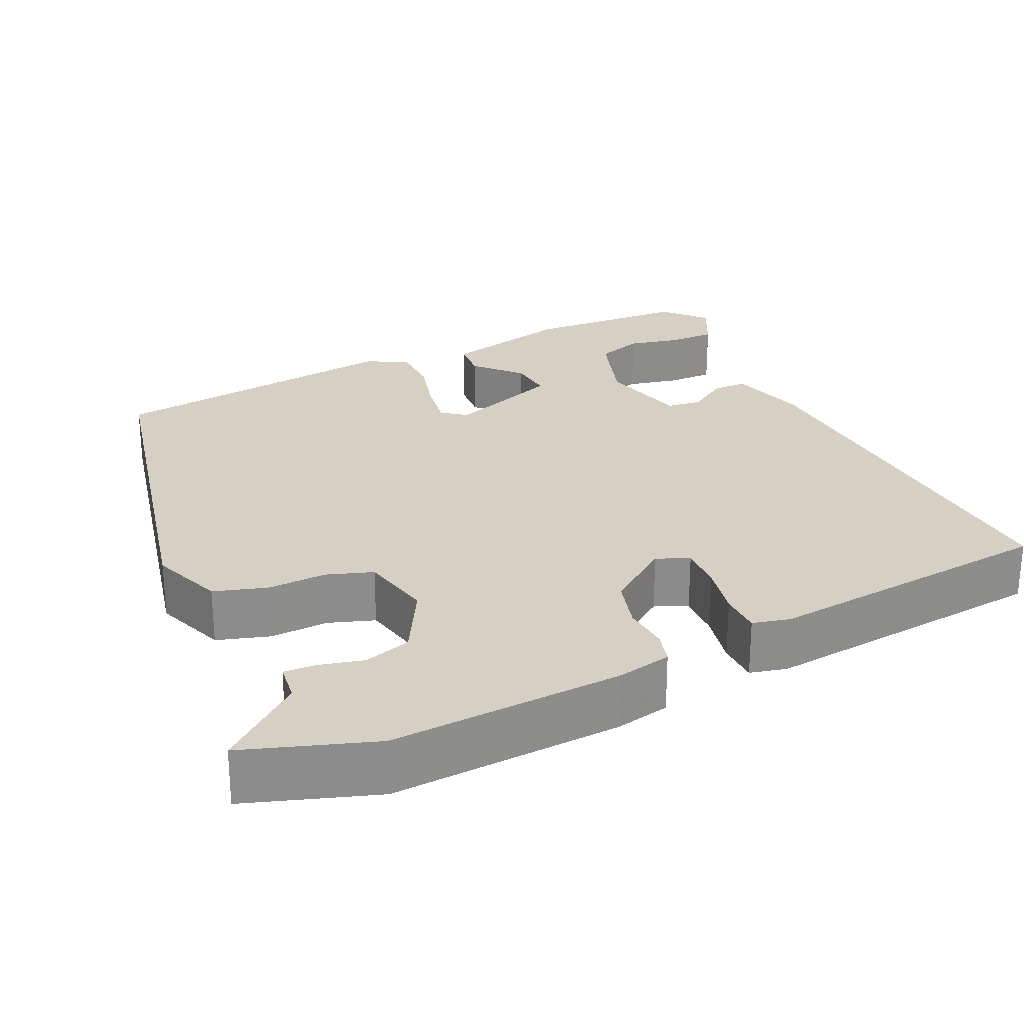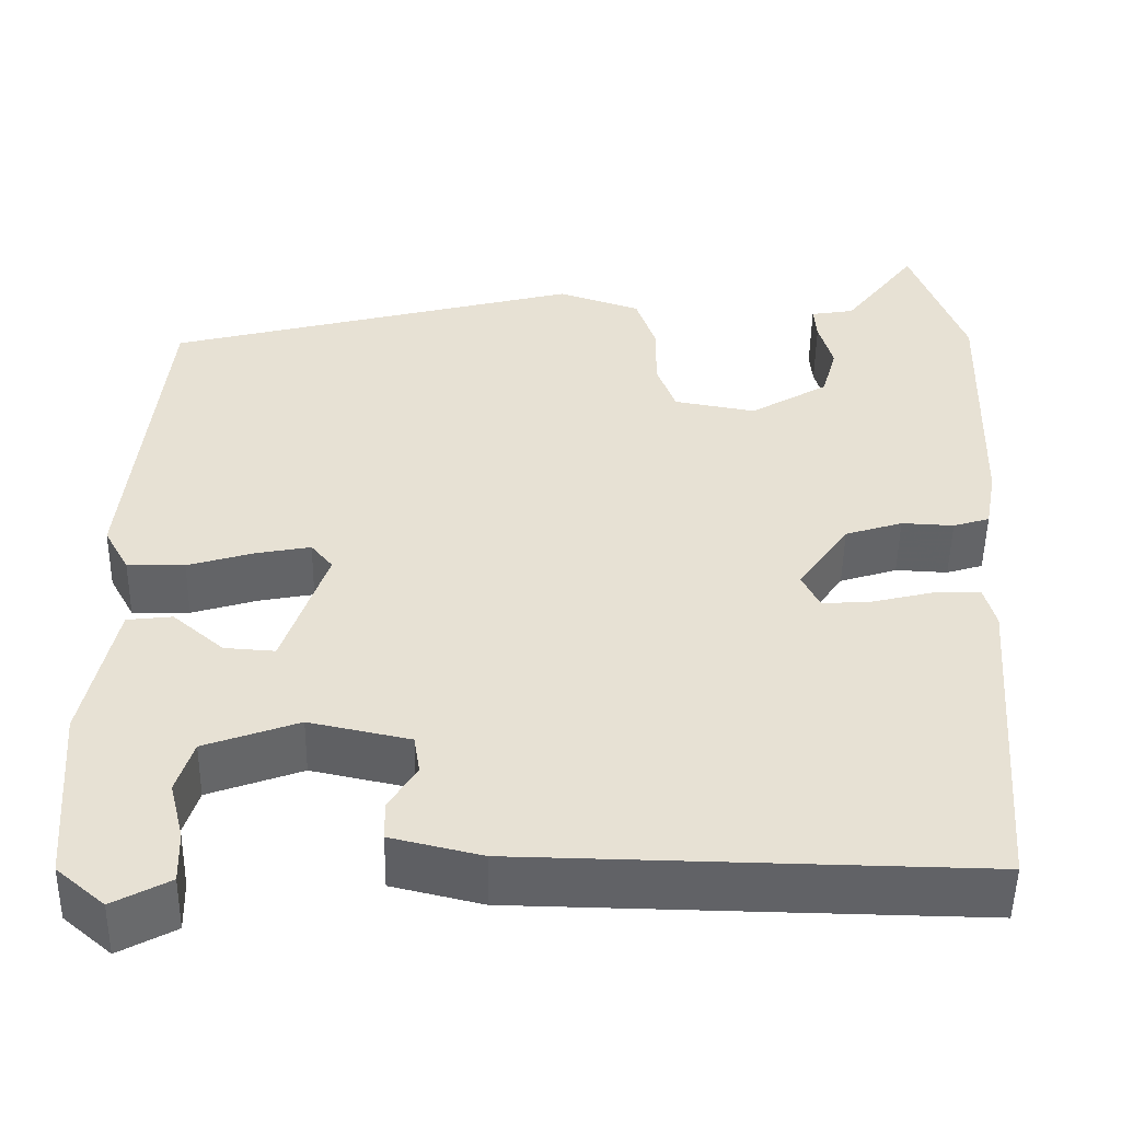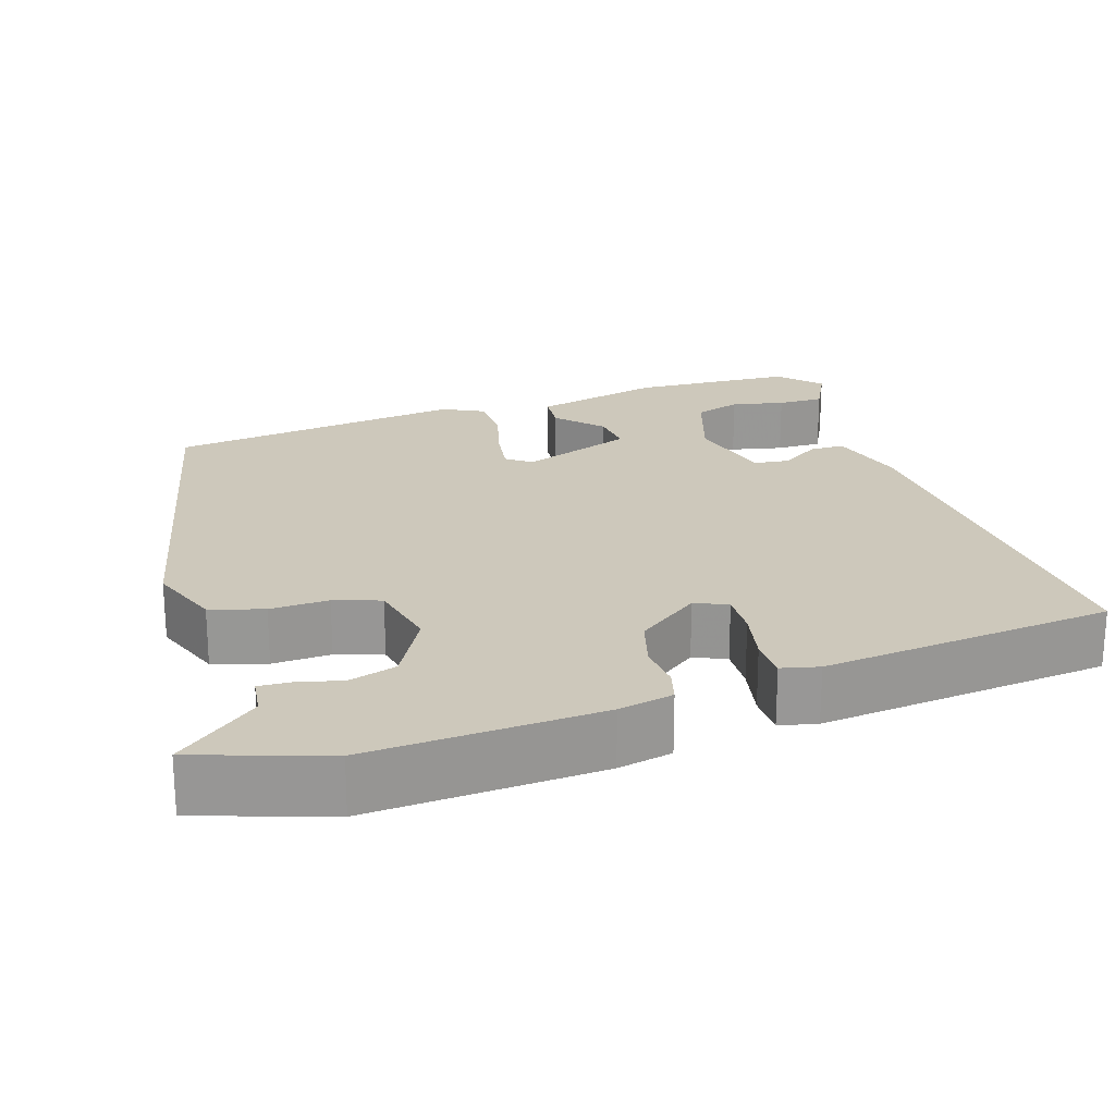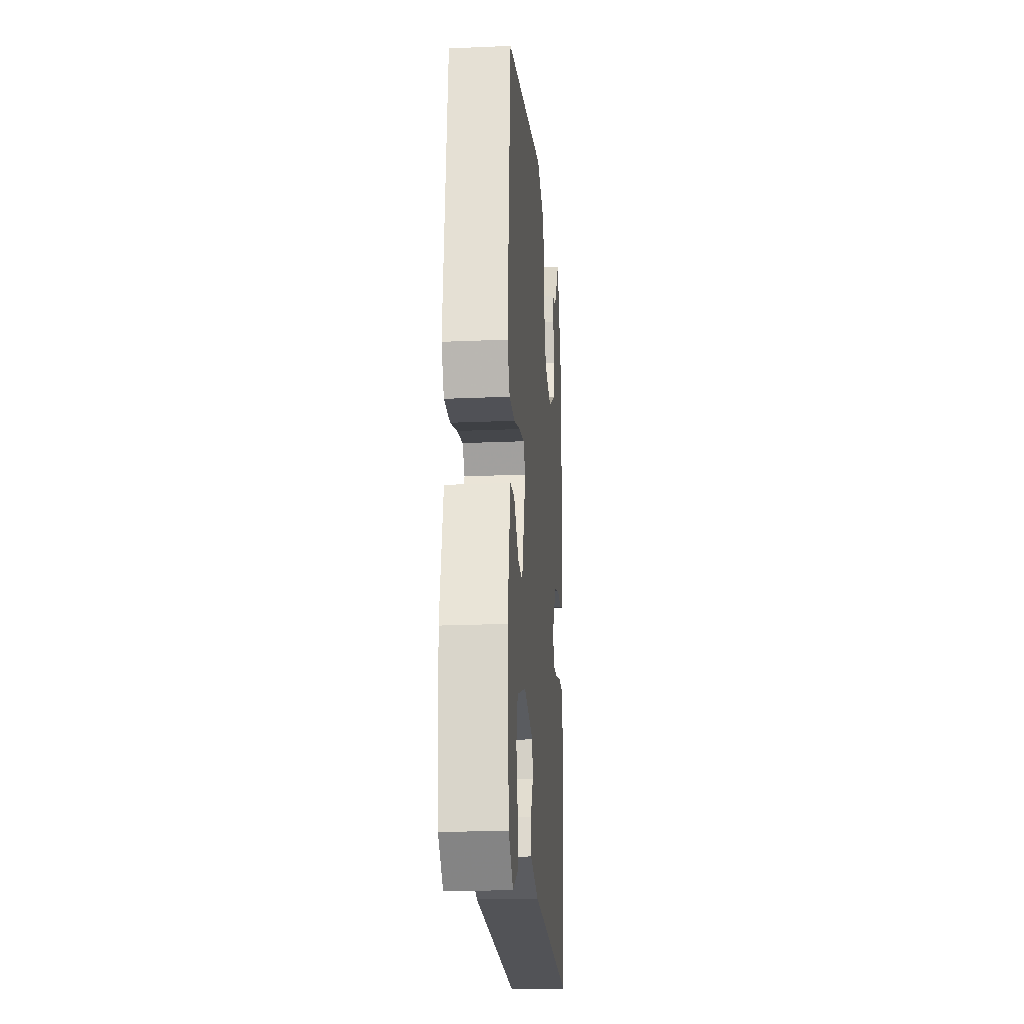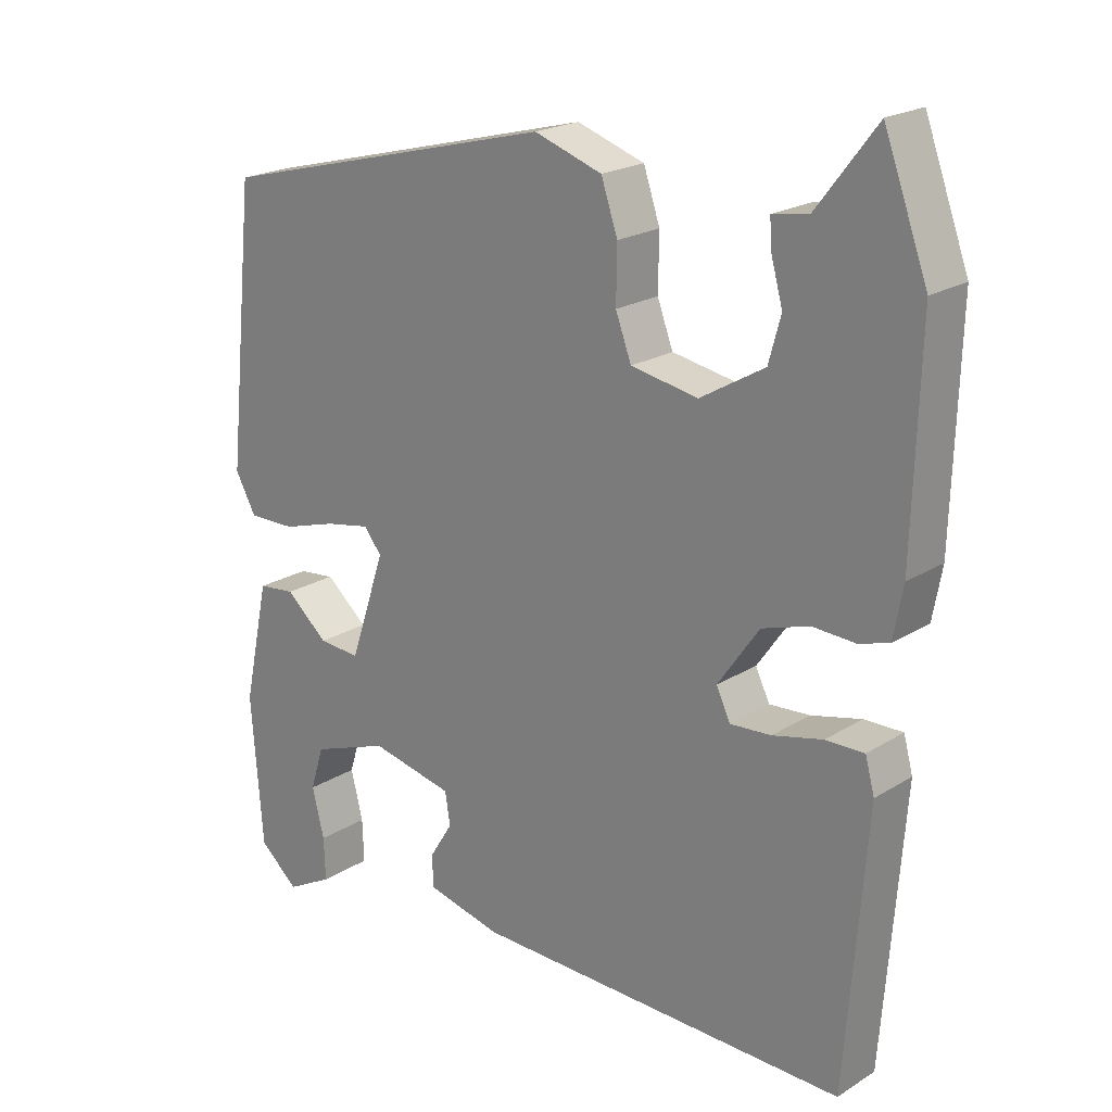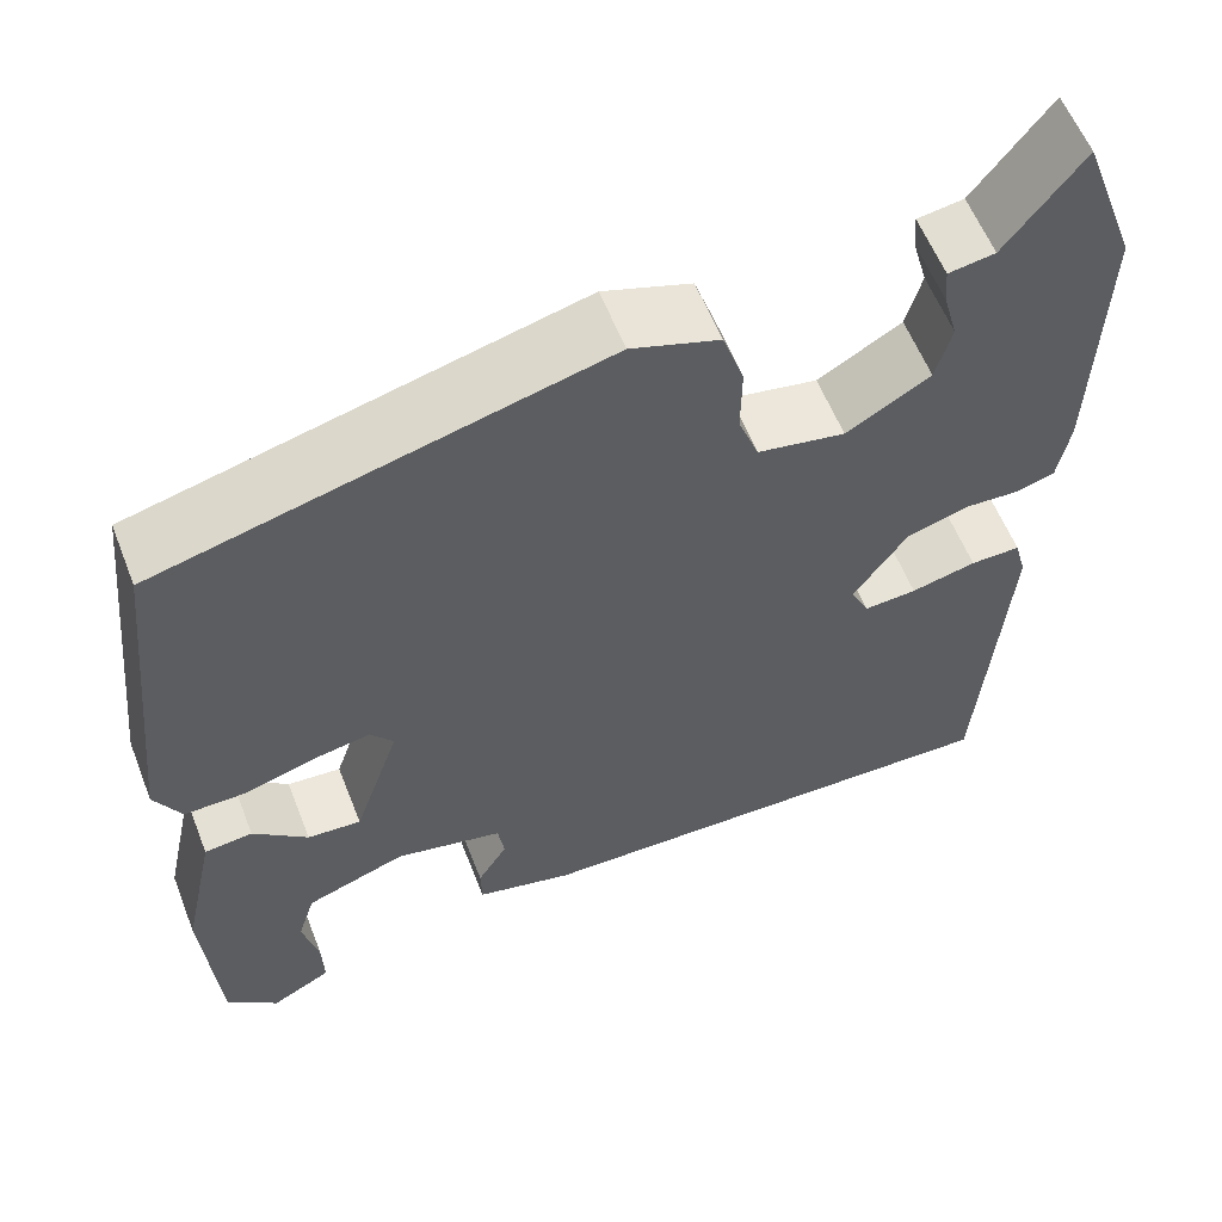
<metadata>
{"format":"obj","ext":"obj","renderer":"f3d","projection":"perspective","resolution":1024,"background":"white","views":[{"elev":26.1,"azim":63.3,"up":"+Y"},{"elev":-50.8,"azim":-0.9,"up":"+Z"},{"elev":22.0,"azim":70.4,"up":"+Y"},{"elev":-21.4,"azim":-85.6,"up":"+Z"},{"elev":21.1,"azim":42.1,"up":"+Z"},{"elev":58.4,"azim":-21.3,"up":"+Z"}]}
</metadata>
<code>
v 0.458 0.07 -0.488
v -0.068 0.07 -0.478
v -0.172 0.07 -0.453
v -0.173 0.07 -0.408
v -0.141 0.07 -0.356
v -0.148 0.07 -0.311
v -0.264 0.07 -0.286
v -0.372 0.07 -0.325
v -0.391 0.07 -0.386
v -0.374 0.07 -0.454
v -0.372 0.07 -0.514
v -0.437 0.07 -0.549
v -0.492 0.07 -0.502
v -0.508 0.07 -0.293
v -0.472 0.07 -0.125
v -0.42 0.07 -0.119
v -0.361 0.07 -0.17
v -0.303 0.07 -0.174
v -0.253 0.07 -0.026
v -0.278 0.07 0.005
v -0.341 0.07 -0.007
v -0.417 0.07 -0.03
v -0.483 0.07 -0.031
v -0.512 0.07 0.022
v -0.472 0.07 0.408
v 0.006 0.07 0.531
v 0.101 0.07 0.499
v 0.124 0.07 0.431
v 0.123 0.07 0.355
v 0.145 0.07 0.296
v 0.239 0.07 0.279
v 0.329 0.07 0.332
v 0.346 0.07 0.394
v 0.33 0.07 0.452
v 0.327 0.07 0.492
v 0.377 0.07 0.5
v 0.46 0.07 0.608
v 0.521 0.07 0.443
v 0.512 0.07 0.143
v 0.499 0.07 0.072
v 0.457 0.07 0.059
v 0.397 0.07 0.062
v 0.331 0.07 0.041
v 0.273 0.07 -0.042
v 0.293 0.07 -0.083
v 0.35 0.07 -0.079
v 0.42 0.07 -0.062
v 0.474 0.07 -0.061
v 0.487 0.07 -0.109
v 0.458 0 -0.488
v -0.068 0 -0.478
v -0.172 0 -0.453
v -0.173 0 -0.408
v -0.141 0 -0.356
v -0.148 0 -0.311
v -0.264 0 -0.286
v -0.372 0 -0.325
v -0.391 0 -0.386
v -0.374 0 -0.454
v -0.372 0 -0.514
v -0.437 0 -0.549
v -0.492 0 -0.502
v -0.508 0 -0.293
v -0.472 0 -0.125
v -0.42 0 -0.119
v -0.361 0 -0.17
v -0.303 0 -0.174
v -0.253 0 -0.026
v -0.278 0 0.005
v -0.341 0 -0.007
v -0.417 0 -0.03
v -0.483 0 -0.031
v -0.512 0 0.022
v -0.472 0 0.408
v 0.006 0 0.531
v 0.101 0 0.499
v 0.124 0 0.431
v 0.123 0 0.355
v 0.145 0 0.296
v 0.239 0 0.279
v 0.329 0 0.332
v 0.346 0 0.394
v 0.33 0 0.452
v 0.327 0 0.492
v 0.377 0 0.5
v 0.46 0 0.608
v 0.521 0 0.443
v 0.512 0 0.143
v 0.499 0 0.072
v 0.457 0 0.059
v 0.397 0 0.062
v 0.331 0 0.041
v 0.273 0 -0.042
v 0.293 0 -0.083
v 0.35 0 -0.079
v 0.42 0 -0.062
v 0.474 0 -0.061
v 0.487 0 -0.109
f 3 4 5
f 2 3 5
f 1 2 5
f 49 1 5
f 48 49 5
f 47 48 5
f 46 47 5
f 45 46 5 6
f 44 45 6 7
f 43 44 7 8
f 40 41 42
f 39 40 42
f 38 39 42
f 37 38 42
f 36 37 42
f 36 42 43
f 33 34 35 36
f 32 33 36 43
f 31 32 43 8
f 27 28 29
f 26 27 29
f 25 26 29
f 24 25 29
f 23 24 29
f 22 23 29
f 21 22 29
f 20 21 29 30
f 19 20 30 31
f 15 16 17
f 14 15 17
f 13 14 17
f 12 13 17
f 9 10 11 12
f 9 12 17
f 8 9 17
f 18 19 31
f 18 31 8
f 8 17 18
f 54 53 52
f 54 52 51
f 54 51 50
f 54 50 98
f 54 98 97
f 54 97 96
f 54 96 95
f 55 54 95 94
f 56 55 94 93
f 57 56 93 92
f 91 90 89
f 91 89 88
f 91 88 87
f 91 87 86
f 91 86 85
f 92 91 85
f 85 84 83 82
f 92 85 82 81
f 57 92 81 80
f 78 77 76
f 78 76 75
f 78 75 74
f 78 74 73
f 78 73 72
f 78 72 71
f 78 71 70
f 79 78 70 69
f 80 79 69 68
f 66 65 64
f 66 64 63
f 66 63 62
f 66 62 61
f 61 60 59 58
f 66 61 58
f 66 58 57
f 80 68 67
f 57 80 67
f 67 66 57
f 1 50 51 2
f 2 51 52 3
f 3 52 53 4
f 4 53 54 5
f 5 54 55 6
f 6 55 56 7
f 7 56 57 8
f 8 57 58 9
f 9 58 59 10
f 10 59 60 11
f 11 60 61 12
f 12 61 62 13
f 13 62 63 14
f 14 63 64 15
f 15 64 65 16
f 16 65 66 17
f 17 66 67 18
f 18 67 68 19
f 19 68 69 20
f 20 69 70 21
f 21 70 71 22
f 22 71 72 23
f 23 72 73 24
f 24 73 74 25
f 25 74 75 26
f 26 75 76 27
f 27 76 77 28
f 28 77 78 29
f 29 78 79 30
f 30 79 80 31
f 31 80 81 32
f 32 81 82 33
f 33 82 83 34
f 34 83 84 35
f 35 84 85 36
f 36 85 86 37
f 37 86 87 38
f 38 87 88 39
f 39 88 89 40
f 40 89 90 41
f 41 90 91 42
f 42 91 92 43
f 43 92 93 44
f 44 93 94 45
f 45 94 95 46
f 46 95 96 47
f 47 96 97 48
f 48 97 98 49
f 49 98 50 1

</code>
